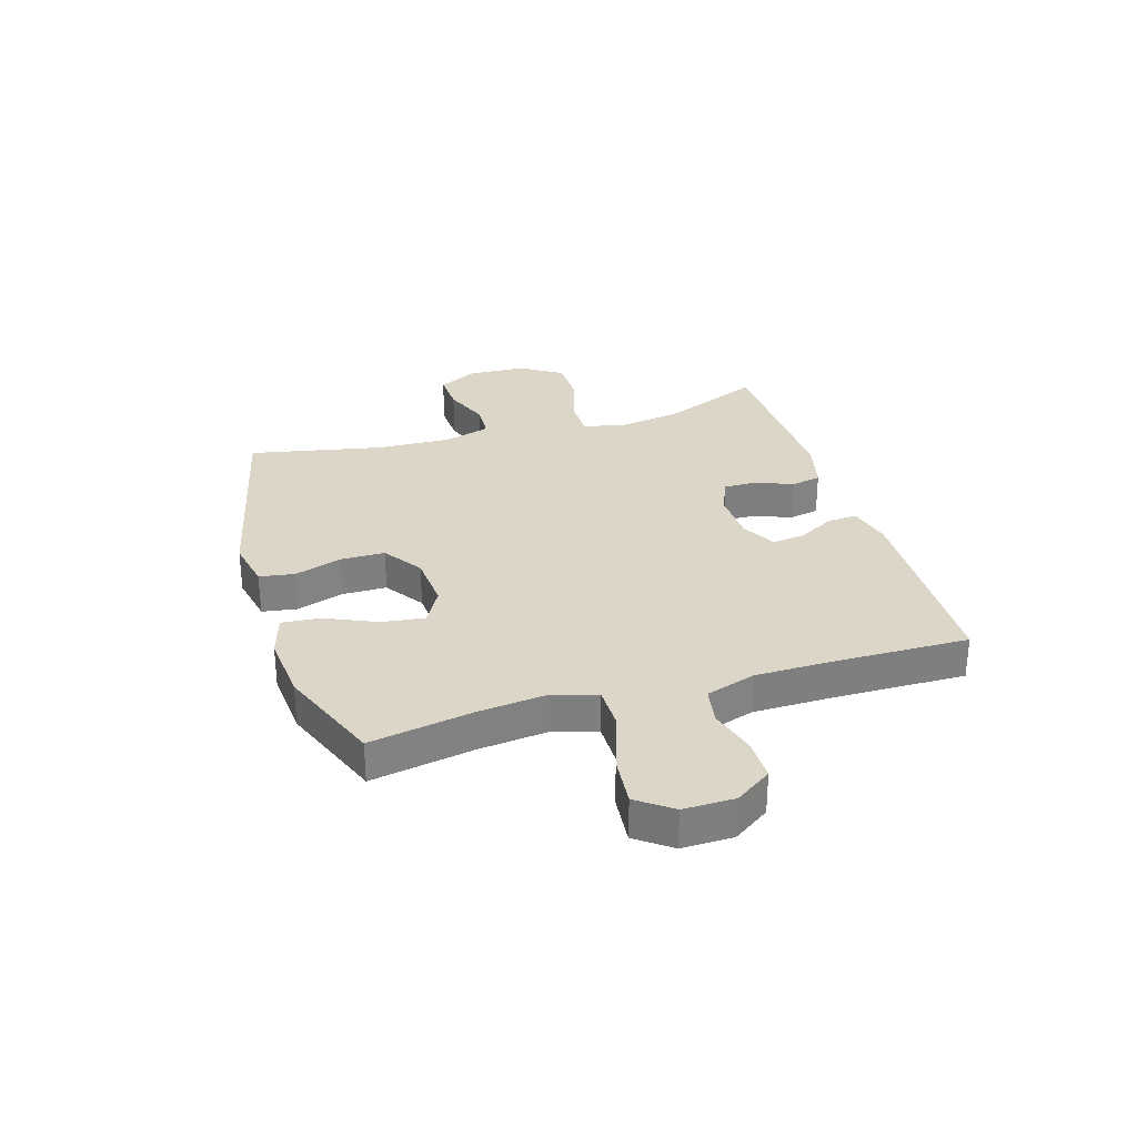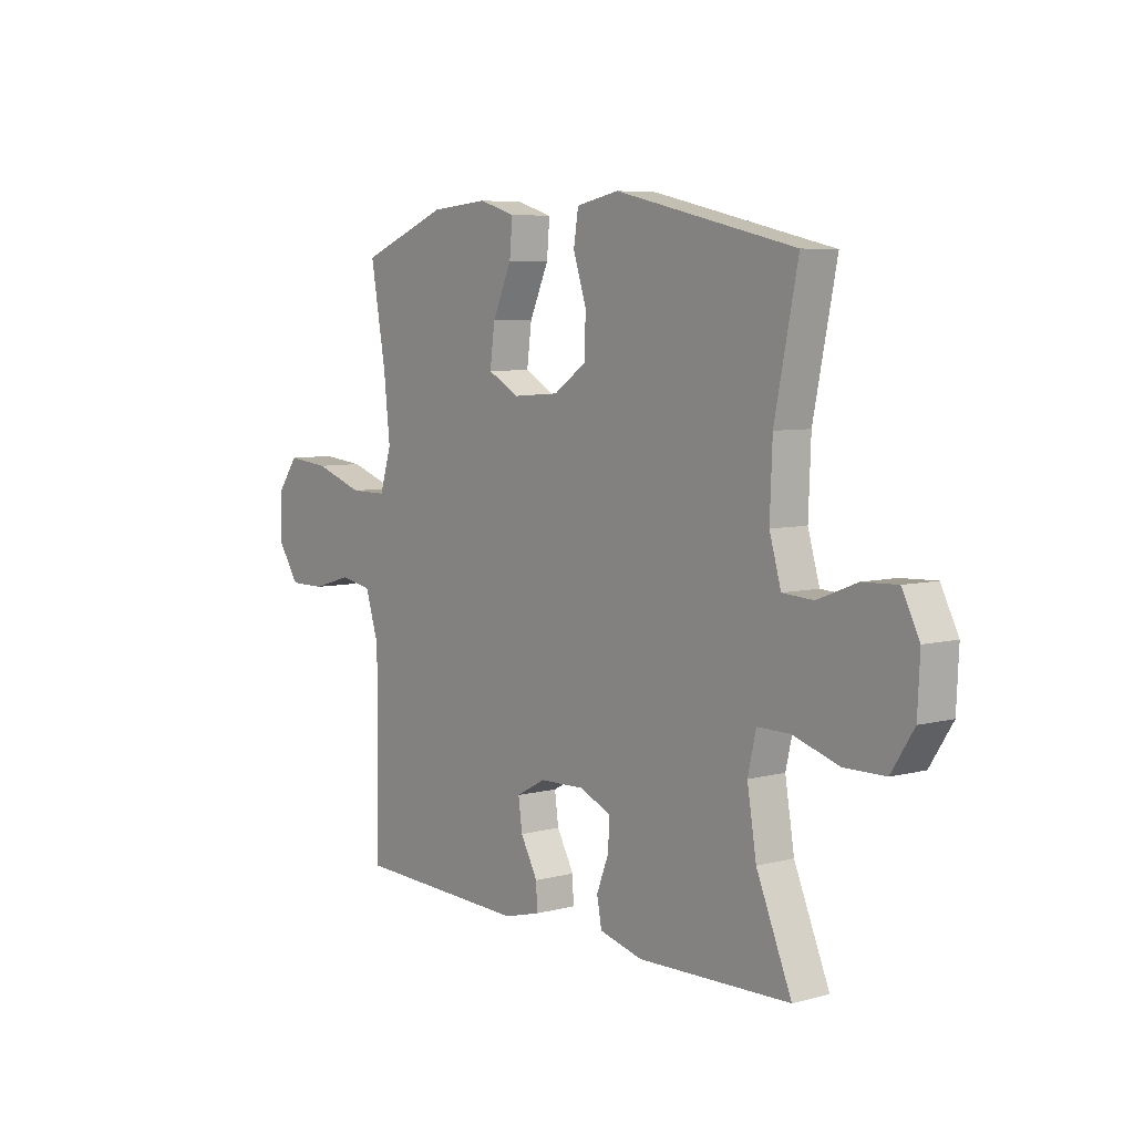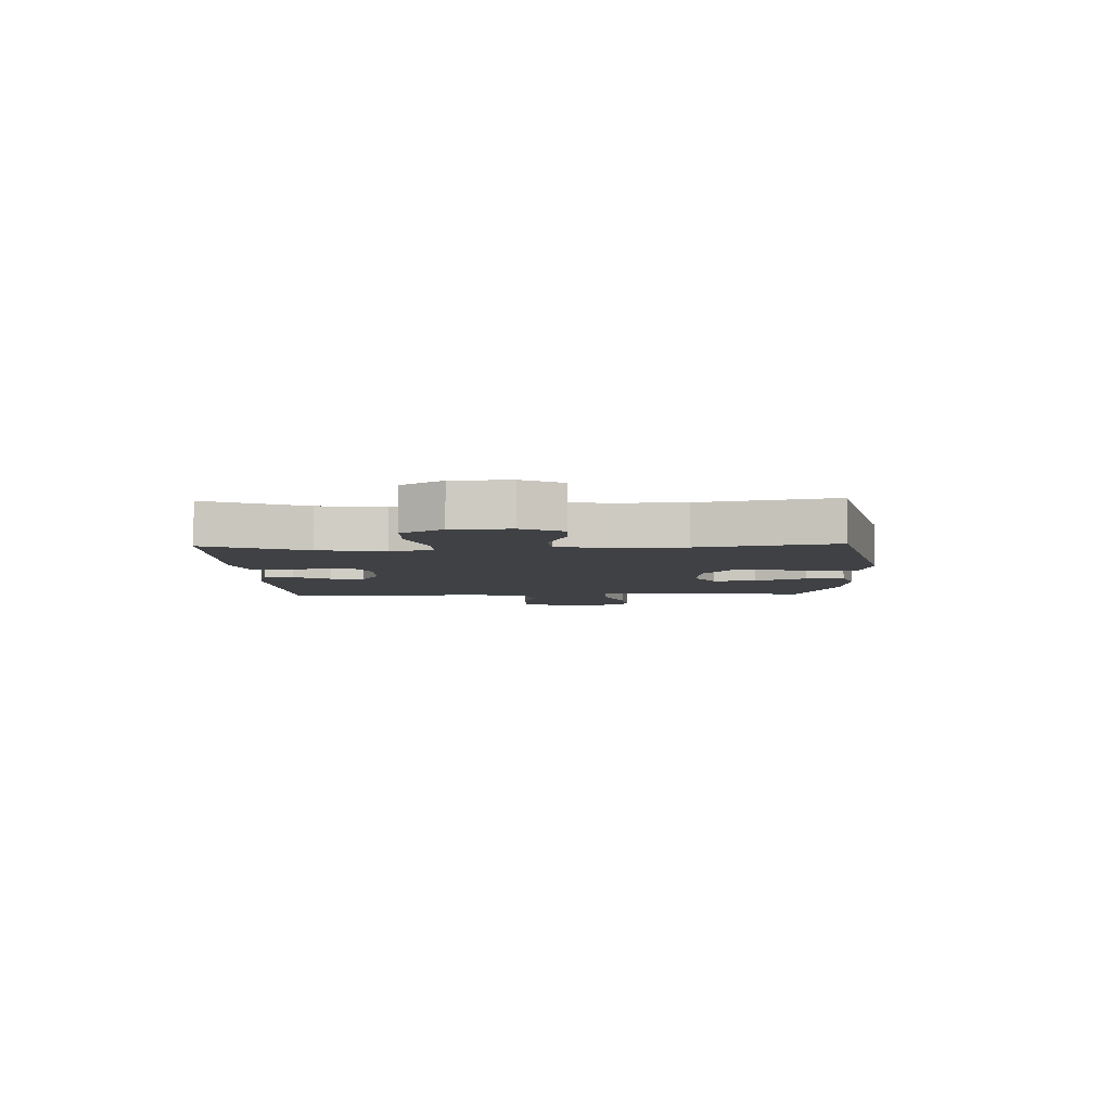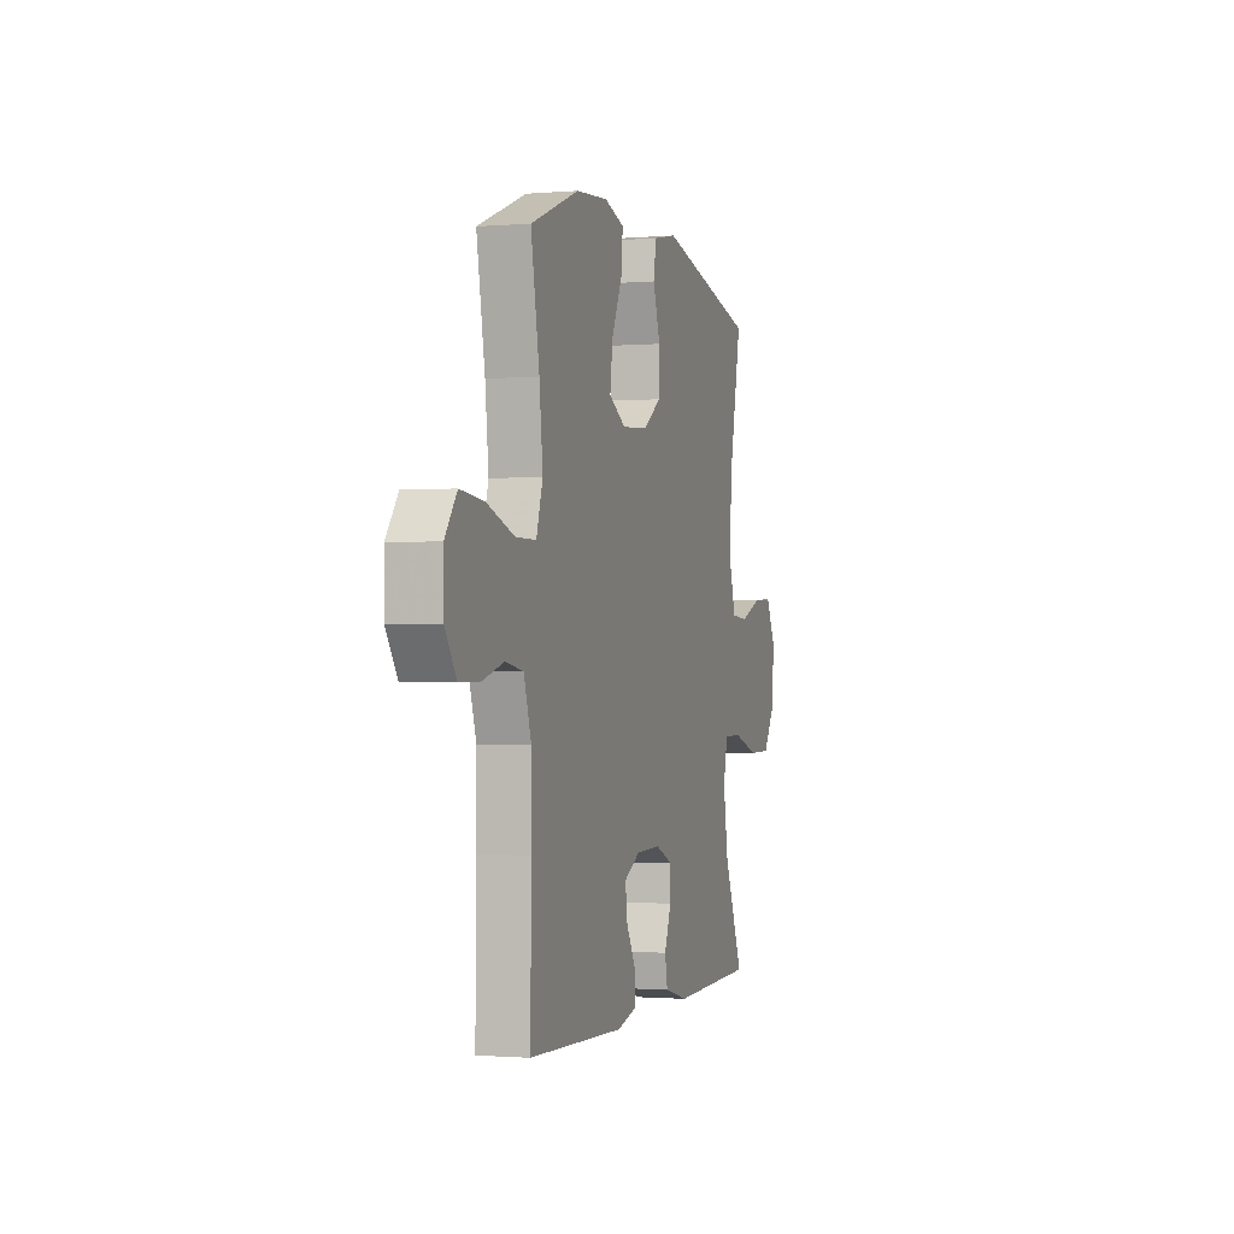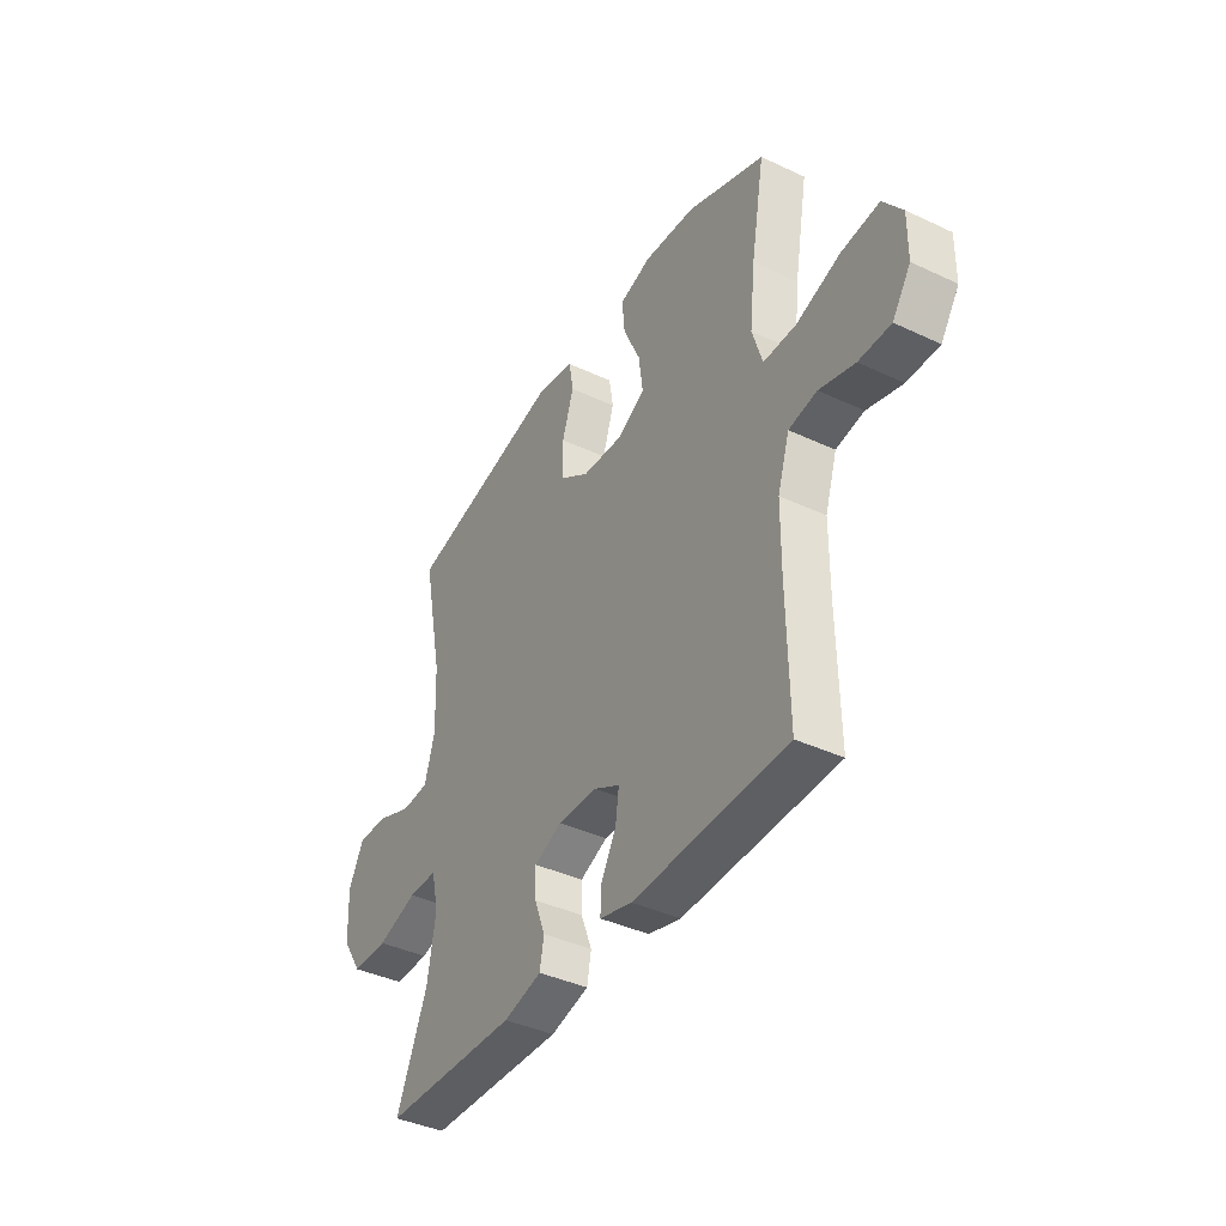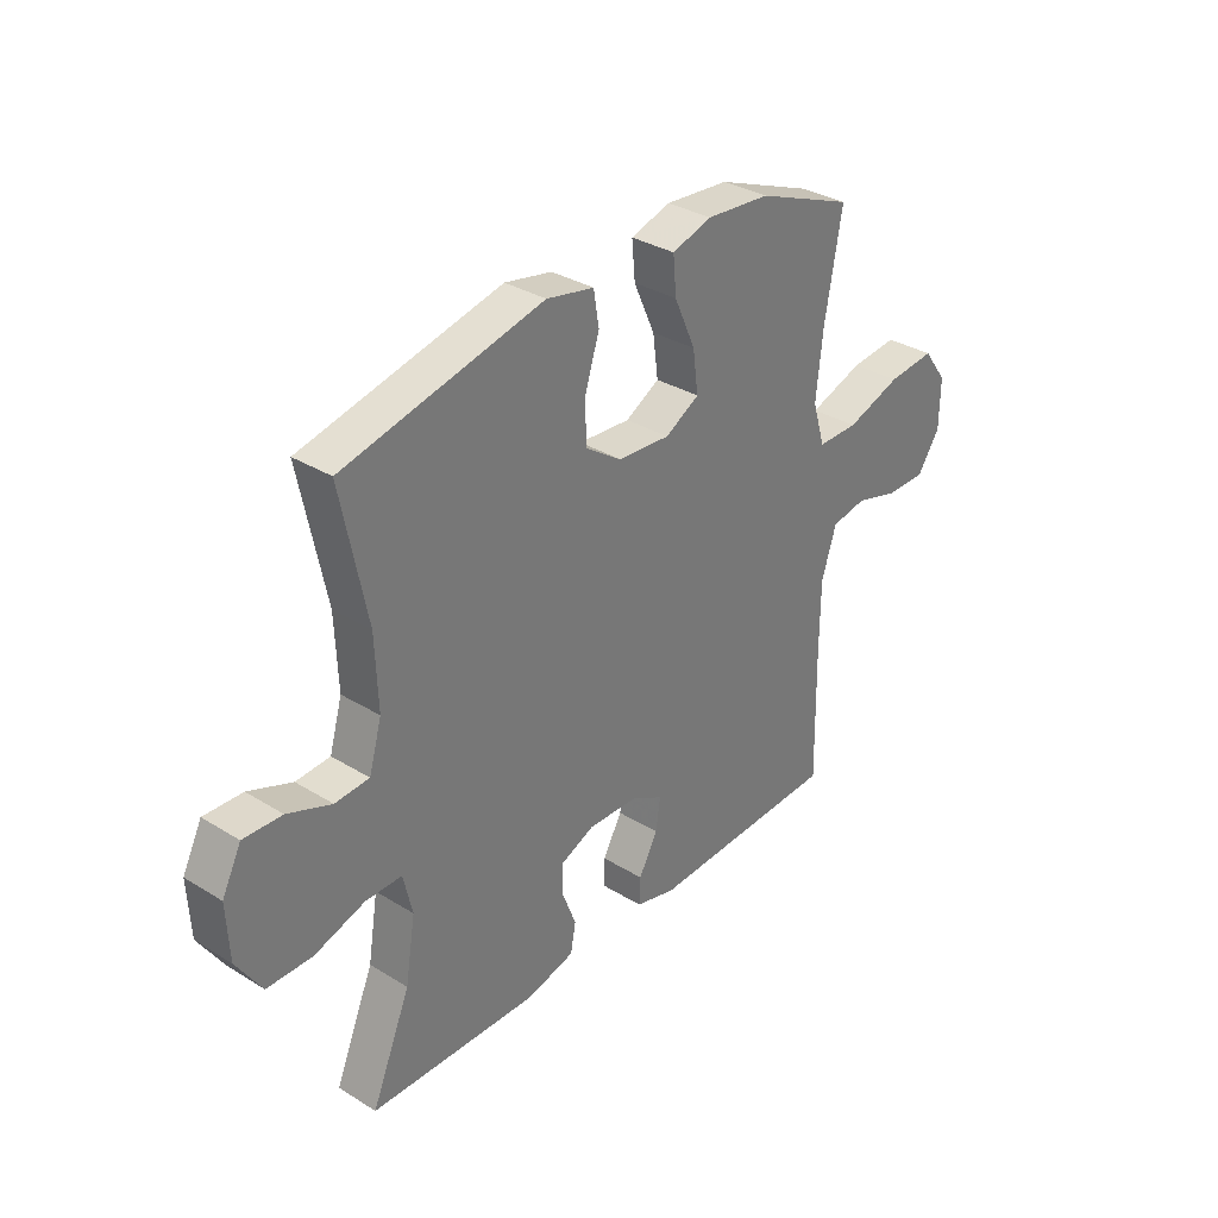
<metadata>
{"format":"obj","ext":"obj","renderer":"f3d","projection":"perspective","resolution":1024,"background":"white","views":[{"elev":30.2,"azim":73.0,"up":"+Y"},{"elev":6.4,"azim":-127.9,"up":"+Z"},{"elev":-5.5,"azim":-87.9,"up":"+Y"},{"elev":-1.3,"azim":107.1,"up":"+Z"},{"elev":-39.9,"azim":59.9,"up":"+Z"},{"elev":33.1,"azim":-49.7,"up":"+Z"}]}
</metadata>
<code>
v -0.5 0.07 0.5
v -0.126 0.07 0.586
v -0.037 0.07 0.568
v -0.027 0.07 0.506
v -0.054 0.07 0.422
v -0.053 0.07 0.344
v 0.016 0.07 0.297
v 0.114 0.07 0.29
v 0.178 0.07 0.326
v 0.168 0.07 0.402
v 0.128 0.07 0.491
v 0.122 0.07 0.559
v 0.197 0.07 0.582
v 0.317 0.07 0.572
v 0.5 0.07 0.5
v 0.468 0.07 0.319
v 0.455 0.07 0.198
v 0.479 0.07 0.12
v 0.556 0.07 0.12
v 0.659 0.07 0.155
v 0.748 0.07 0.164
v 0.793 0.07 0.103
v 0.792 0.07 0.013
v 0.749 0.07 -0.051
v 0.674 0.07 -0.051
v 0.591 0.07 -0.027
v 0.525 0.07 -0.039
v 0.497 0.07 -0.127
v 0.496 0.07 -0.259
v 0.5 0.07 -0.5
v 0.139 0.07 -0.512
v 0.063 0.07 -0.492
v 0.065 0.07 -0.441
v 0.101 0.07 -0.376
v 0.109 0.07 -0.317
v 0.048 0.07 -0.284
v -0.045 0.07 -0.281
v -0.11 0.07 -0.309
v -0.109 0.07 -0.366
v -0.083 0.07 -0.433
v -0.093 0.07 -0.486
v -0.183 0.07 -0.509
v -0.5 0.07 -0.5
v -0.427 0.07 -0.326
v -0.408 0.07 -0.21
v -0.425 0.07 -0.136
v -0.493 0.07 -0.136
v -0.588 0.07 -0.166
v -0.673 0.07 -0.165
v -0.72 0.07 -0.092
v -0.725 0.07 0.01
v -0.689 0.07 0.081
v -0.617 0.07 0.078
v -0.535 0.07 0.046
v -0.471 0.07 0.05
v -0.447 0.07 0.133
v -0.452 0.07 0.263
v -0.5 0 0.5
v -0.126 0 0.586
v -0.037 0 0.568
v -0.027 0 0.506
v -0.054 0 0.422
v -0.053 0 0.344
v 0.016 0 0.297
v 0.114 0 0.29
v 0.178 0 0.326
v 0.168 0 0.402
v 0.128 0 0.491
v 0.122 0 0.559
v 0.197 0 0.582
v 0.317 0 0.572
v 0.5 0 0.5
v 0.468 0 0.319
v 0.455 0 0.198
v 0.479 0 0.12
v 0.556 0 0.12
v 0.659 0 0.155
v 0.748 0 0.164
v 0.793 0 0.103
v 0.792 0 0.013
v 0.749 0 -0.051
v 0.674 0 -0.051
v 0.591 0 -0.027
v 0.525 0 -0.039
v 0.497 0 -0.127
v 0.496 0 -0.259
v 0.5 0 -0.5
v 0.139 0 -0.512
v 0.063 0 -0.492
v 0.065 0 -0.441
v 0.101 0 -0.376
v 0.109 0 -0.317
v 0.048 0 -0.284
v -0.045 0 -0.281
v -0.11 0 -0.309
v -0.109 0 -0.366
v -0.083 0 -0.433
v -0.093 0 -0.486
v -0.183 0 -0.509
v -0.5 0 -0.5
v -0.427 0 -0.326
v -0.408 0 -0.21
v -0.425 0 -0.136
v -0.493 0 -0.136
v -0.588 0 -0.166
v -0.673 0 -0.165
v -0.72 0 -0.092
v -0.725 0 0.01
v -0.689 0 0.081
v -0.617 0 0.078
v -0.535 0 0.046
v -0.471 0 0.05
v -0.447 0 0.133
v -0.452 0 0.263
f 52 53 54
f 51 52 54
f 50 51 54
f 49 50 54
f 48 49 54
f 47 48 54
f 46 47 54 55
f 42 43 44
f 41 42 44
f 40 41 44
f 39 40 44
f 38 39 44 45
f 37 38 45 46
f 32 33 34
f 31 32 34
f 30 31 34
f 29 30 34
f 28 29 34 35
f 27 28 35 36
f 24 25 26
f 23 24 26
f 22 23 26
f 21 22 26
f 20 21 26
f 19 20 26
f 18 19 26 27
f 46 55 56
f 37 46 56
f 36 37 56
f 27 36 56
f 18 27 56
f 17 18 56
f 14 15 16
f 13 14 16
f 12 13 16
f 11 12 16
f 10 11 16
f 3 4 5
f 2 3 5
f 1 2 5
f 57 1 5
f 57 5 6
f 56 57 6 7
f 17 56 7 8
f 9 10 16 17
f 8 9 17
f 111 110 109
f 111 109 108
f 111 108 107
f 111 107 106
f 111 106 105
f 111 105 104
f 112 111 104 103
f 101 100 99
f 101 99 98
f 101 98 97
f 101 97 96
f 102 101 96 95
f 103 102 95 94
f 91 90 89
f 91 89 88
f 91 88 87
f 91 87 86
f 92 91 86 85
f 93 92 85 84
f 83 82 81
f 83 81 80
f 83 80 79
f 83 79 78
f 83 78 77
f 83 77 76
f 84 83 76 75
f 113 112 103
f 113 103 94
f 113 94 93
f 113 93 84
f 113 84 75
f 113 75 74
f 73 72 71
f 73 71 70
f 73 70 69
f 73 69 68
f 73 68 67
f 62 61 60
f 62 60 59
f 62 59 58
f 62 58 114
f 63 62 114
f 64 63 114 113
f 65 64 113 74
f 74 73 67 66
f 74 66 65
f 1 58 59 2
f 2 59 60 3
f 3 60 61 4
f 4 61 62 5
f 5 62 63 6
f 6 63 64 7
f 7 64 65 8
f 8 65 66 9
f 9 66 67 10
f 10 67 68 11
f 11 68 69 12
f 12 69 70 13
f 13 70 71 14
f 14 71 72 15
f 15 72 73 16
f 16 73 74 17
f 17 74 75 18
f 18 75 76 19
f 19 76 77 20
f 20 77 78 21
f 21 78 79 22
f 22 79 80 23
f 23 80 81 24
f 24 81 82 25
f 25 82 83 26
f 26 83 84 27
f 27 84 85 28
f 28 85 86 29
f 29 86 87 30
f 30 87 88 31
f 31 88 89 32
f 32 89 90 33
f 33 90 91 34
f 34 91 92 35
f 35 92 93 36
f 36 93 94 37
f 37 94 95 38
f 38 95 96 39
f 39 96 97 40
f 40 97 98 41
f 41 98 99 42
f 42 99 100 43
f 43 100 101 44
f 44 101 102 45
f 45 102 103 46
f 46 103 104 47
f 47 104 105 48
f 48 105 106 49
f 49 106 107 50
f 50 107 108 51
f 51 108 109 52
f 52 109 110 53
f 53 110 111 54
f 54 111 112 55
f 55 112 113 56
f 56 113 114 57
f 57 114 58 1

</code>
